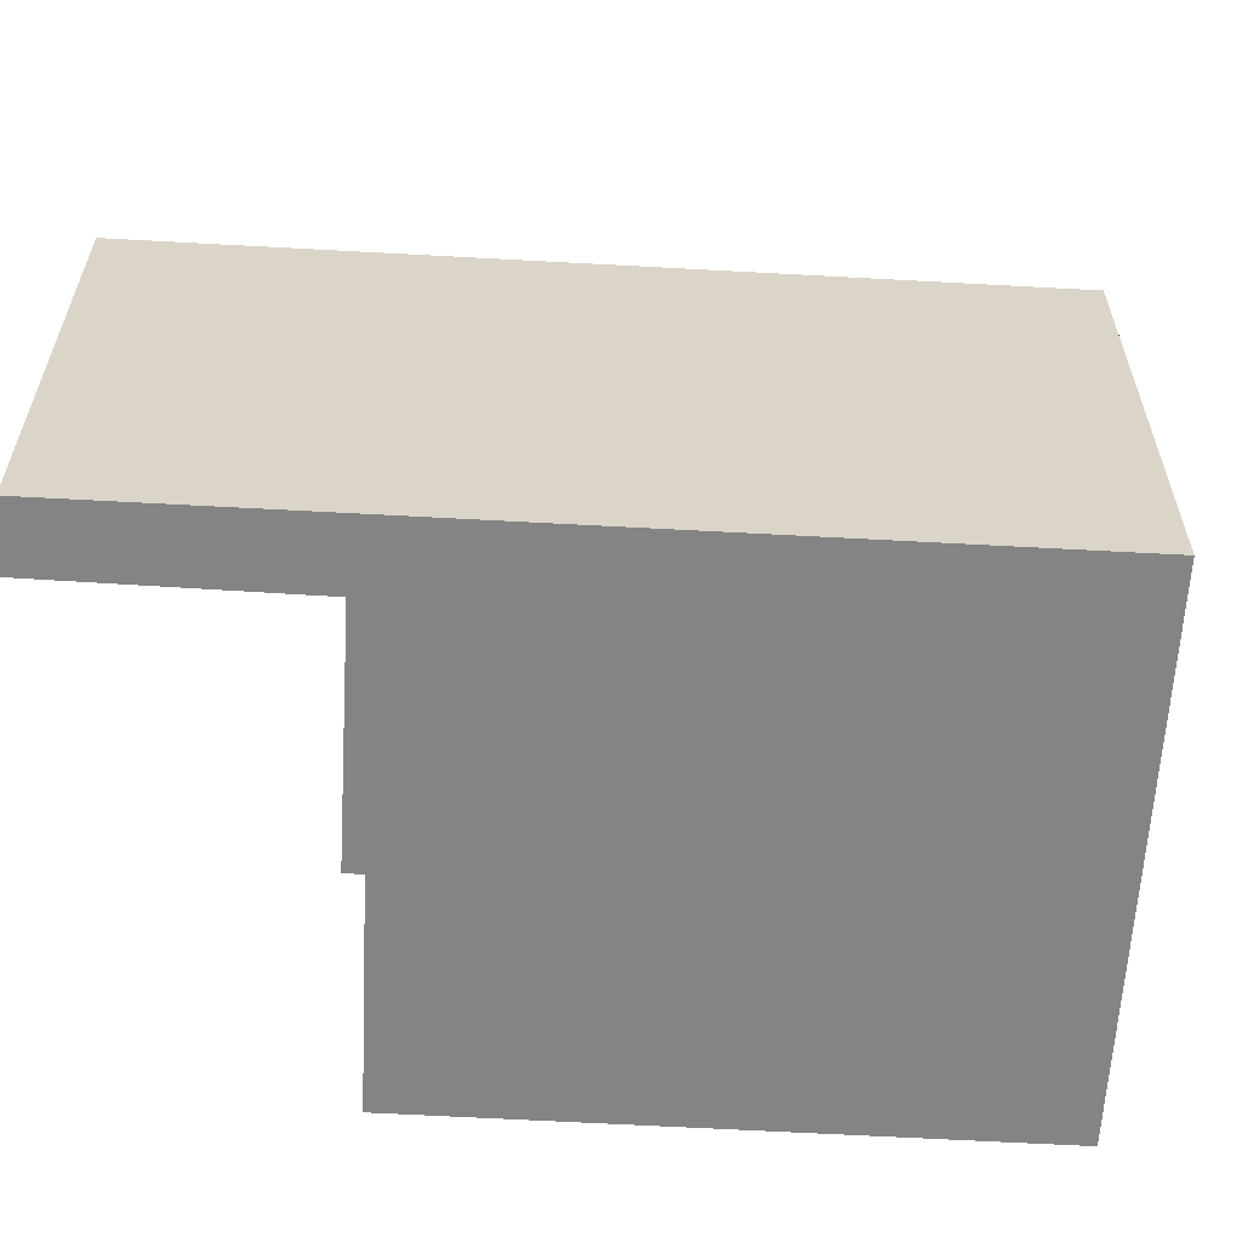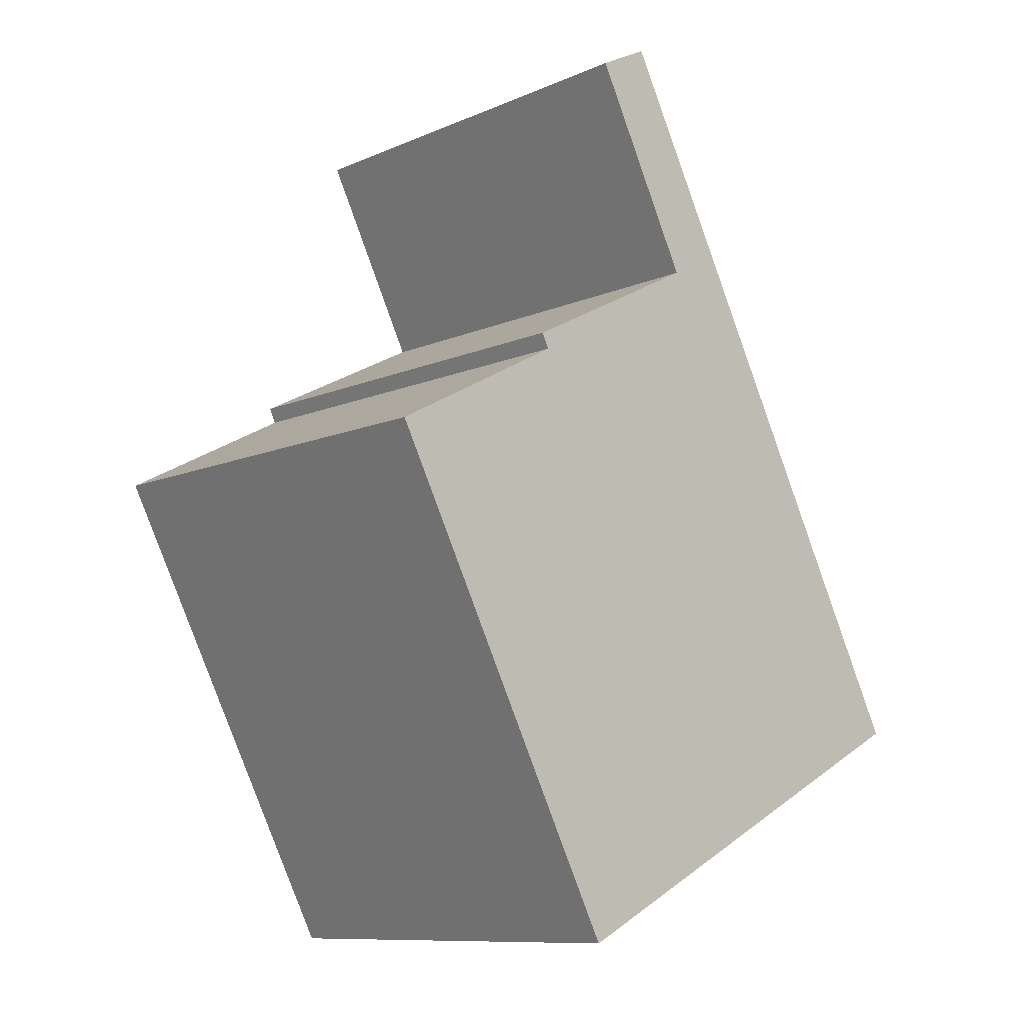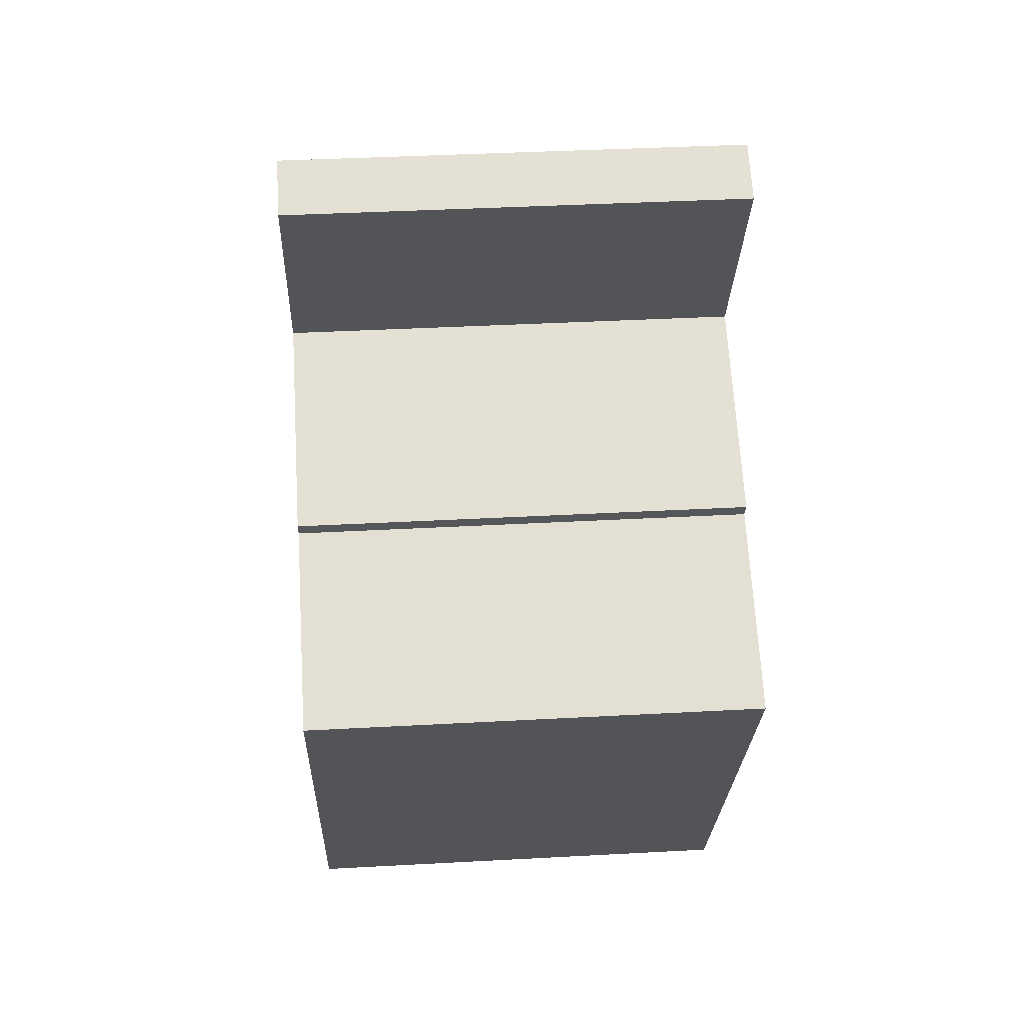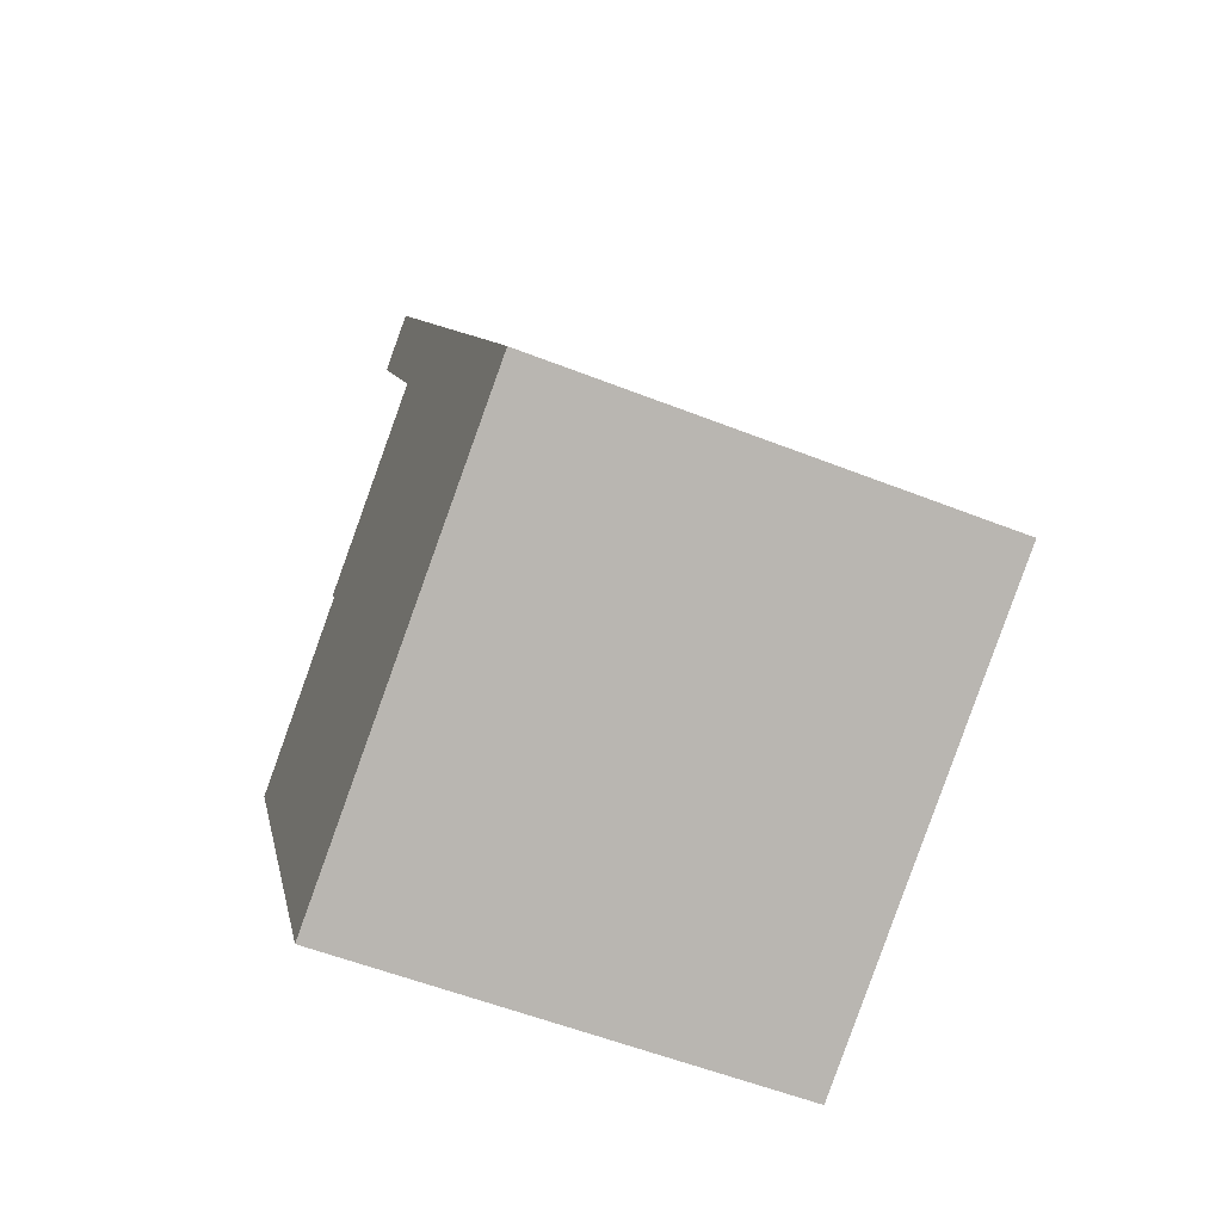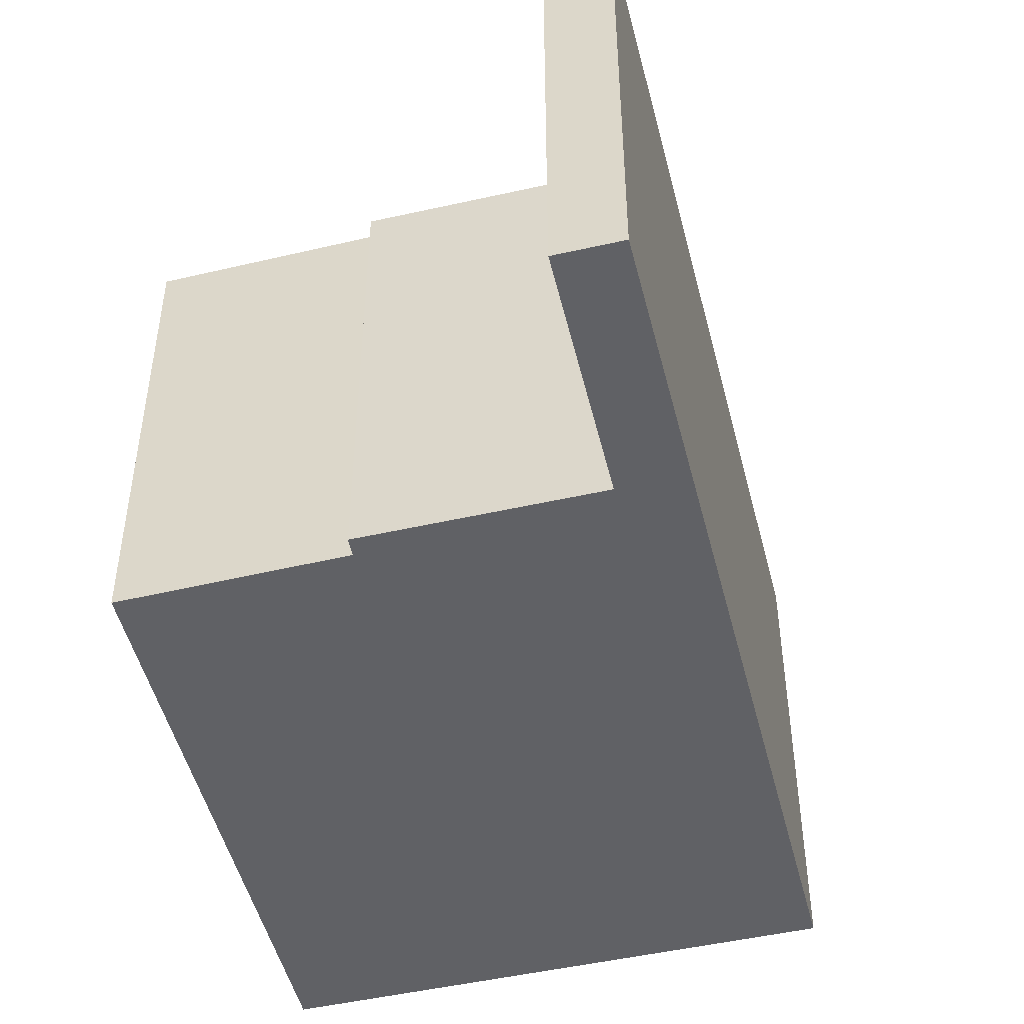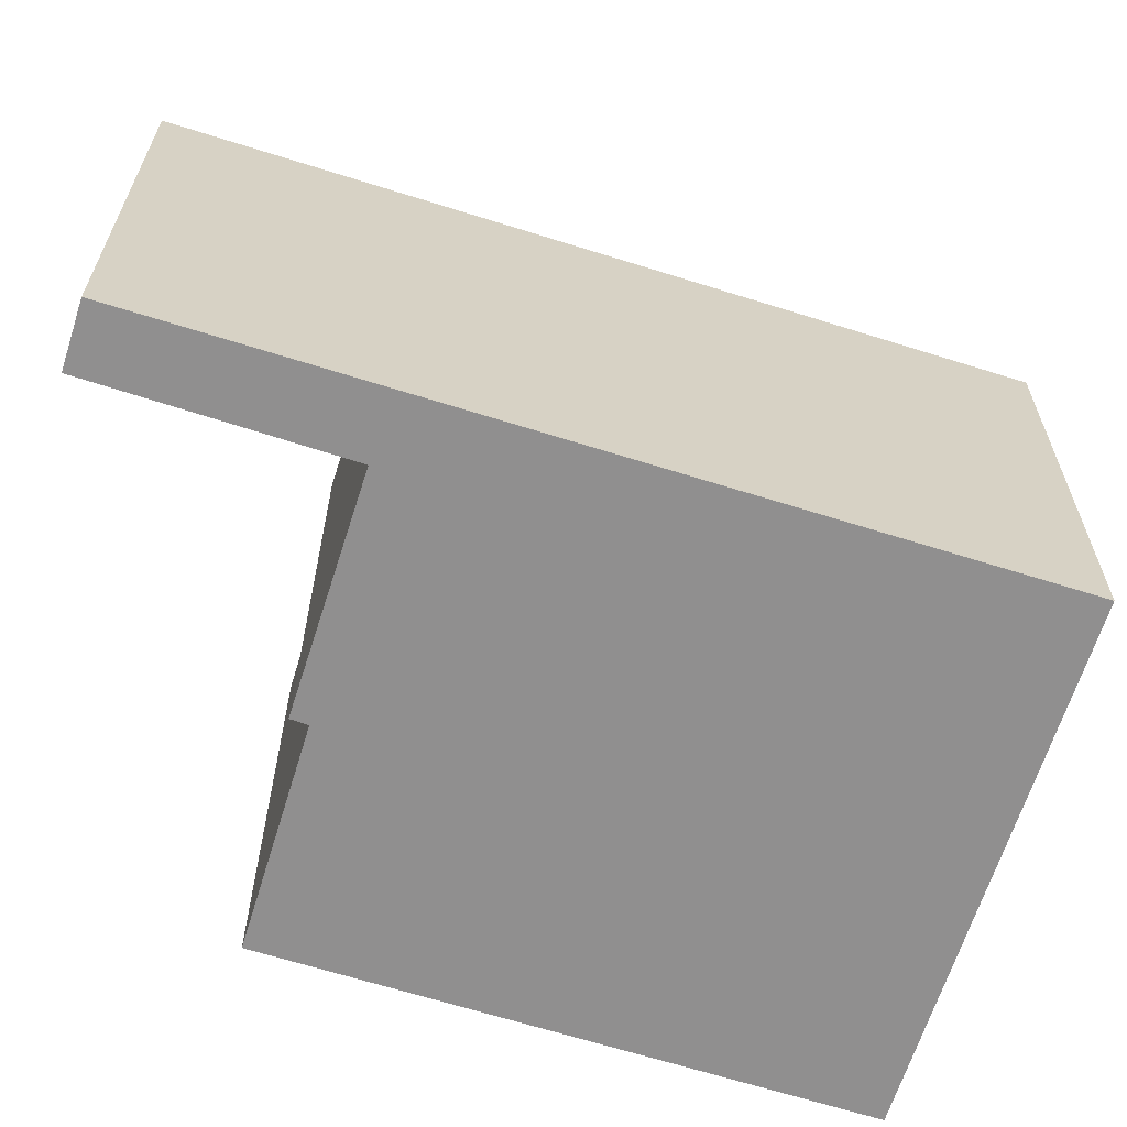
<metadata>
{"format":"obj","ext":"obj","renderer":"f3d","projection":"perspective","resolution":1024,"background":"white","views":[{"elev":-61.4,"azim":59.4,"up":"+Y"},{"elev":-10.3,"azim":-42.5,"up":"+Z"},{"elev":39.2,"azim":-93.9,"up":"+Z"},{"elev":-56.2,"azim":67.6,"up":"+Z"},{"elev":-49.5,"azim":-13.3,"up":"+Y"},{"elev":-65.4,"azim":45.0,"up":"+Y"}]}
</metadata>
<code>
v  5.465 3.616 -2.043
v  2.13 3.616 3.341
v  2.56 3.616 3.564
v  2.96 3.616 1.7
v  1.405 3.616 0.897
v  1.461 3.616 0.777
v  0 3.616 2.214e-16
v  1.979 3.616 -3.834
v  1.405 -5.493e-17 0.897
v  2.96 -1.041e-16 1.7
v  2.13 -2.046e-16 3.341
v  2.56 -2.182e-16 3.564
v  0 0 0
v  1.461 -4.758e-17 0.777
v  1.979 2.348e-16 -3.834
v  5.465 1.251e-16 -2.043
g defaultobject
f 1 2 3
f 2 1 4
f 4 1 5
f 5 1 6
f 6 1 7
f 7 1 8
f 9 4 5
f 4 9 10
f 11 3 2
f 3 11 12
f 13 6 7
f 6 13 14
f 10 2 4
f 2 10 11
f 15 7 8
f 7 15 13
f 14 5 6
f 5 14 9
f 12 1 3
f 1 12 16
f 16 8 1
f 8 16 15
f 12 11 16
f 10 16 11
f 15 16 10
f 14 15 10
f 9 14 10
f 13 15 14

</code>
